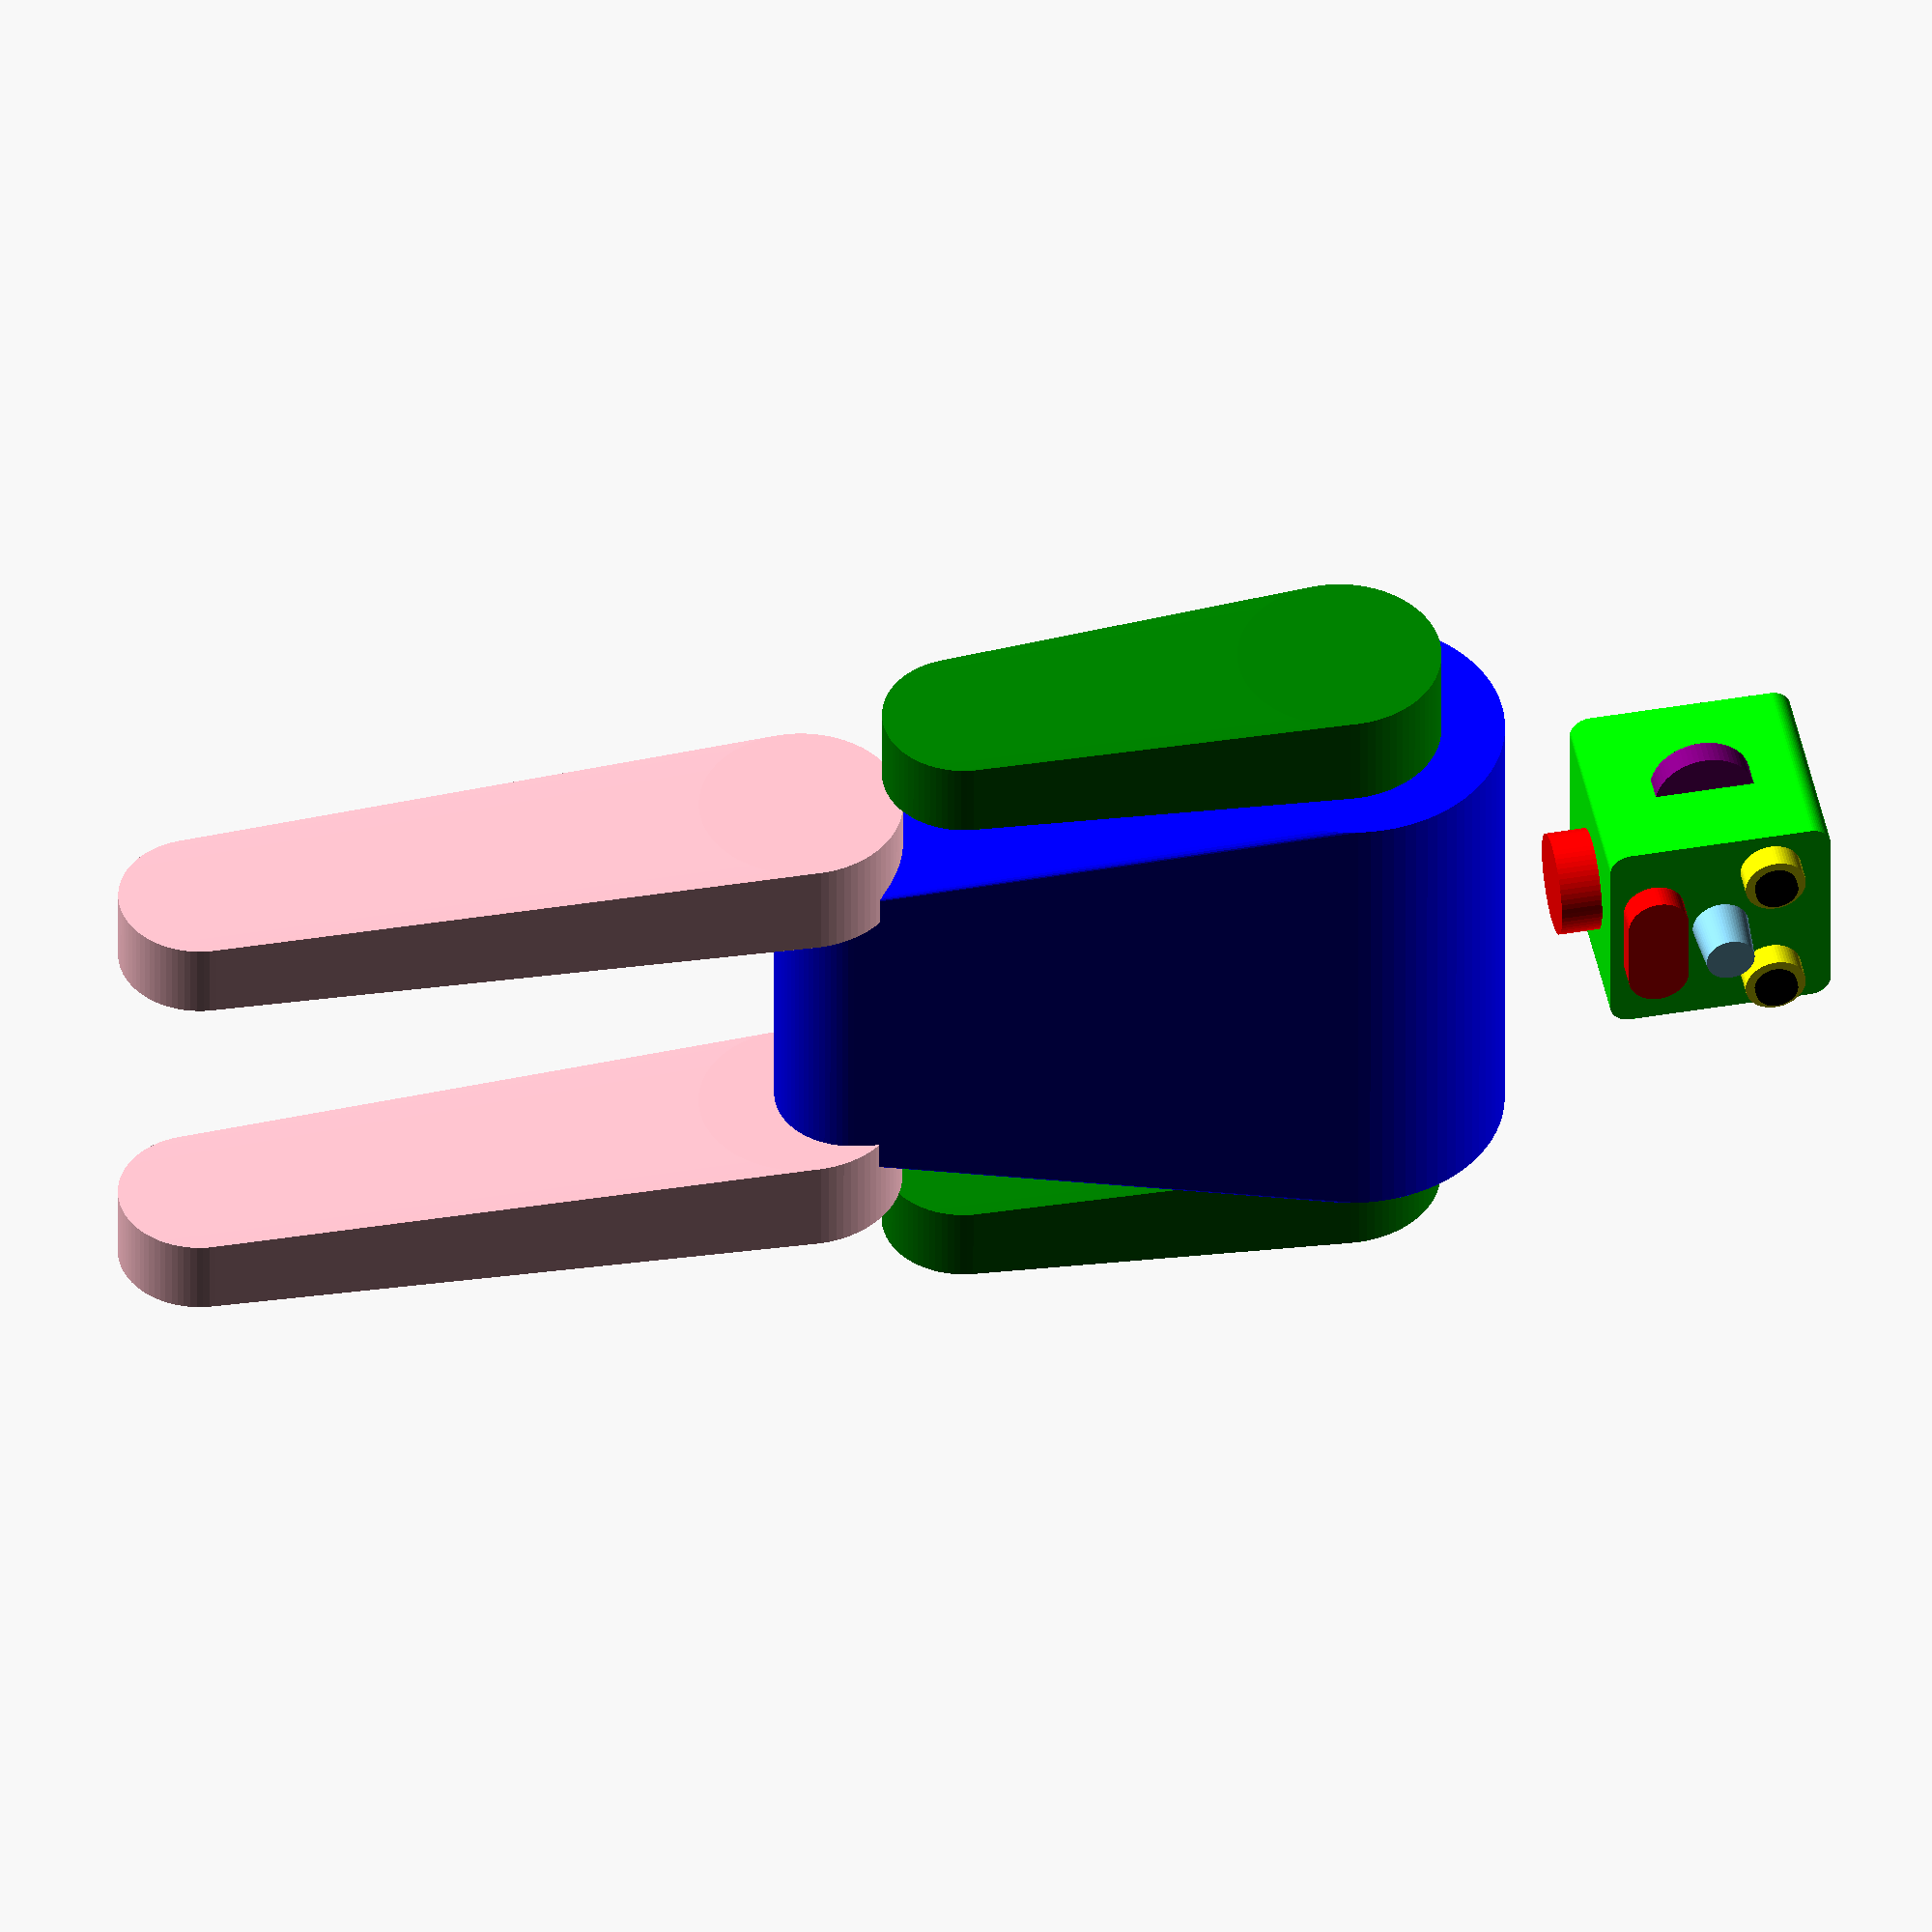
<openscad>
// Filename : Robot-2.scad
// Version  : v2.0
// Modified : 3 Sept 2016
// Author   : Jason Yeo
//////////////////////////////////////
// Basic car frame. (Base class)
//////////////////////////////////////
$fn=60;
robot();

module robot()
{
    translate([0,0,60])head();
    translate([0,0,50])neck();
    torso();
    translate([0,-30,5])arm();
    translate([0,+30,5])arm();
    translate([0,-20,-60]) hip();
    translate([0,+20,-60]) hip();
    //legs();
}

//////////////////////////////////////////////////////////
// HEAD
//////////////////////////////////////////////////////////
module head(length=20, breadth=20, height=20)
{   
    color("Lime") minkowski()
    {
        cube([length-2, breadth-2, height-2],true);
        rotate([0,-90,0]) cylinder(2,2,2);
    }
    translate([length/2,-breadth/3,height/4]) rotate([0,90,0])eye();
    translate([length/2,+breadth/3,height/4]) rotate([0,90,0])eye();
    translate([0,+breadth/2,0]) rotate([0,90,0]) ear(5, true);
    translate([0,-breadth/2,0]) rotate([0,90,0]) ear(5, false);
    translate([length/2,0,0]) rotate([0,90,0]) nose();      
    translate([length/2,0,-height/3]) rotate([0,90,0]) mouth(3, breadth);
    
        //translate([0,-15,0]) rotate([90,0,0])cylinder(10,4,3, true);
}
module eye(size=3)
{
    color("Yellow")cylinder(size,size,size, true);
    color("Black")cylinder(size*1.5,size*.7,size*.7, true);
}
module ear(size=3, left=true)
{
    //difference()
    {
        color("Purple") cylinder(size*0.5,size,size, true);
        if(left)
            translate([0,-size,0]) color("Purple") cube([size*2, size*2, size*0.5], true);
        else
            translate([0,size,0]) color("Purple") cube([size*2, size*2, size], true);
    }    
}
module nose(size=3)
{
    color("SkyBlue") cylinder(8,size,size*.8, true);
}
module mouth(size=3, breadth = 20)
{
    color("Red") hull ()
    {
        translate([0,+breadth/6,0]) cylinder(size, size, size, true);
        translate([0,-breadth/6,0]) cylinder(size, size, size, true);
    }
}
//////////////////////////////////////////////////////////
// NECK
//////////////////////////////////////////////////////////
module neck(size=5)
{
      color("Red") cylinder(size*2,size,size, true);
}

//////////////////////////////////////////////////////////
// TORSO
//////////////////////////////////////////////////////////
module torso(length=50, breadth=15, height=50)
{
    color("Blue") hull()
    {
        translate([0,0,+height/2])rotate([90,0,0]) cylinder(length,breadth,breadth, true, $fn=80);
        translate([0,0,-height/2])rotate([90,0,0]) cylinder(length*0.7, breadth*0.5,breadth*0.5, true, $fn=80);
    }
}
//////////////////////////////////////////////////////////
// ARMS
//////////////////////////////////////////////////////////
module arm(length=10, breadth=10, height=25)
{
    color("Green") hull()
    {
        translate([0,0,+height*3/4])rotate([90,0,0]) cylinder(length,breadth,breadth, true, $fn=80);
        translate([0,0,-height*3/4])rotate([90,0,0]) cylinder(length*0.8, breadth*0.8,breadth*0.8, true, $fn=80);
    }
//    color("LightGreen") hull()
//    {
//        translate([0,0,+height/2])rotate([90,0,0]) cylinder(length,breadth,breadth, true, $fn=80);
//        translate([0,0,-height/2])rotate([90,0,0]) cylinder(length*0.8, breadth*0.8,breadth*0.8, true, $fn=80);
//    }
}
//////////////////////////////////////////////////////////
// HIPS
//////////////////////////////////////////////////////////
module hip(length=10, breadth=10, height=40)
{
    color("Pink") hull()
    {
        translate([0,0,+height*3/4])rotate([90,0,0]) cylinder(length,breadth,breadth, true, $fn=80);
        translate([0,0,-height*3/4])rotate([90,0,0]) cylinder(length*0.8, breadth*0.8,breadth*0.8, true, $fn=80);
    }
    
}
//////////////////////////////////////////////////////////
// LEGS
//////////////////////////////////////////////////////////
module legs()
{
}
//////////////////////////////////////////////////////////

</openscad>
<views>
elev=316.6 azim=179.8 roll=258.5 proj=o view=wireframe
</views>
